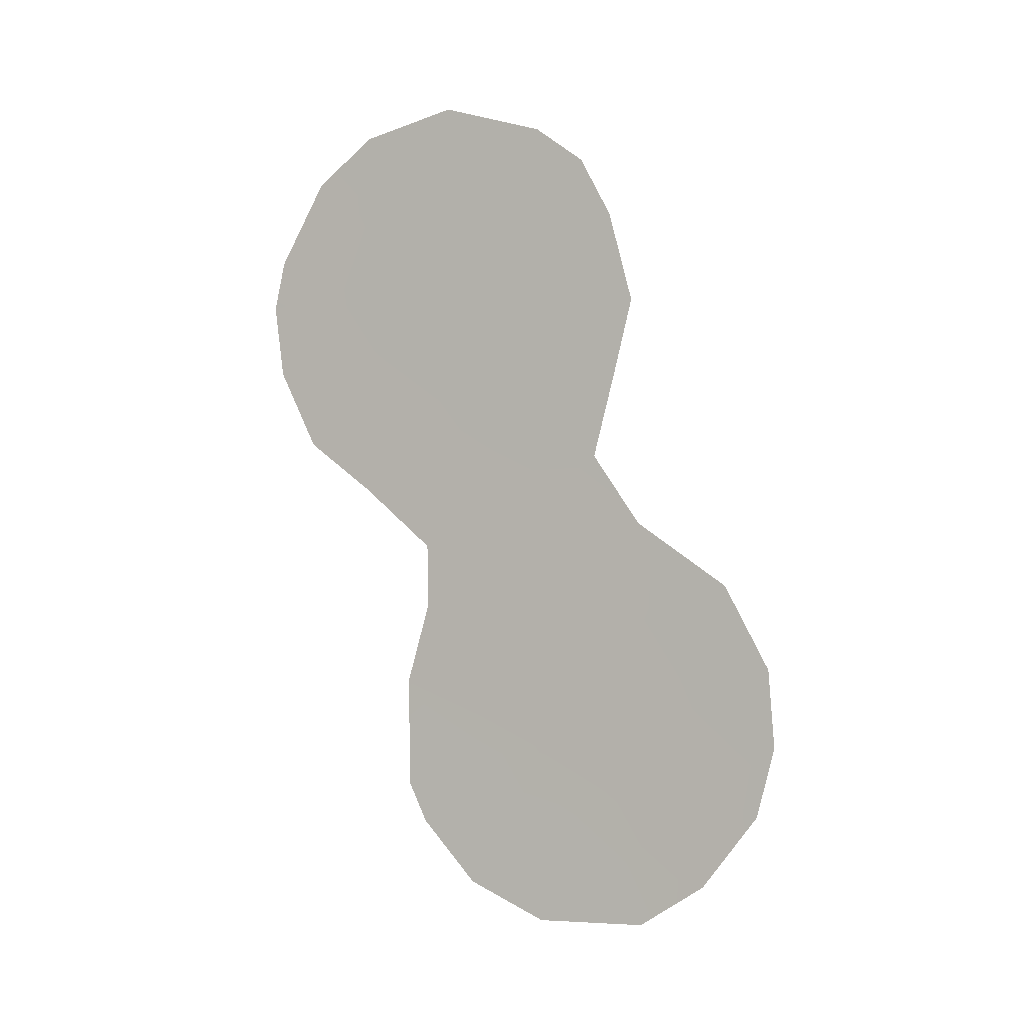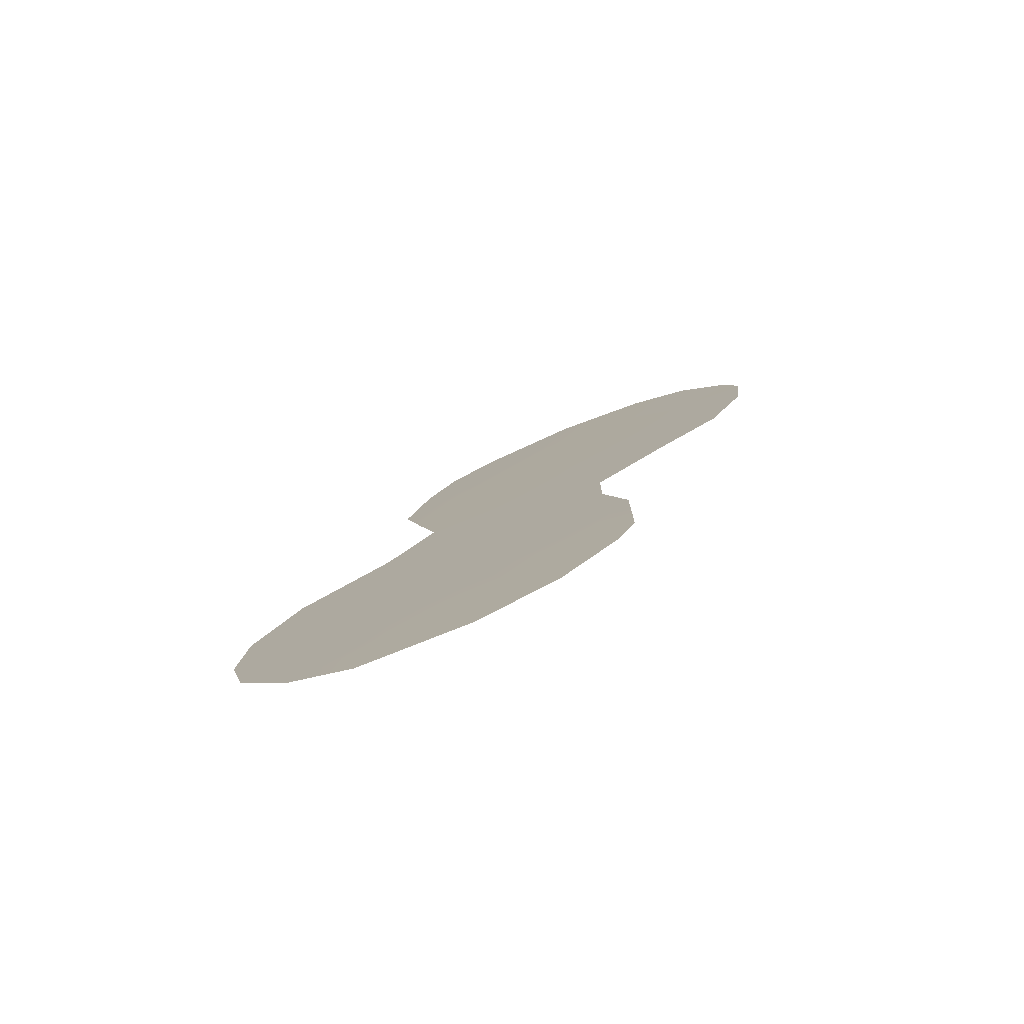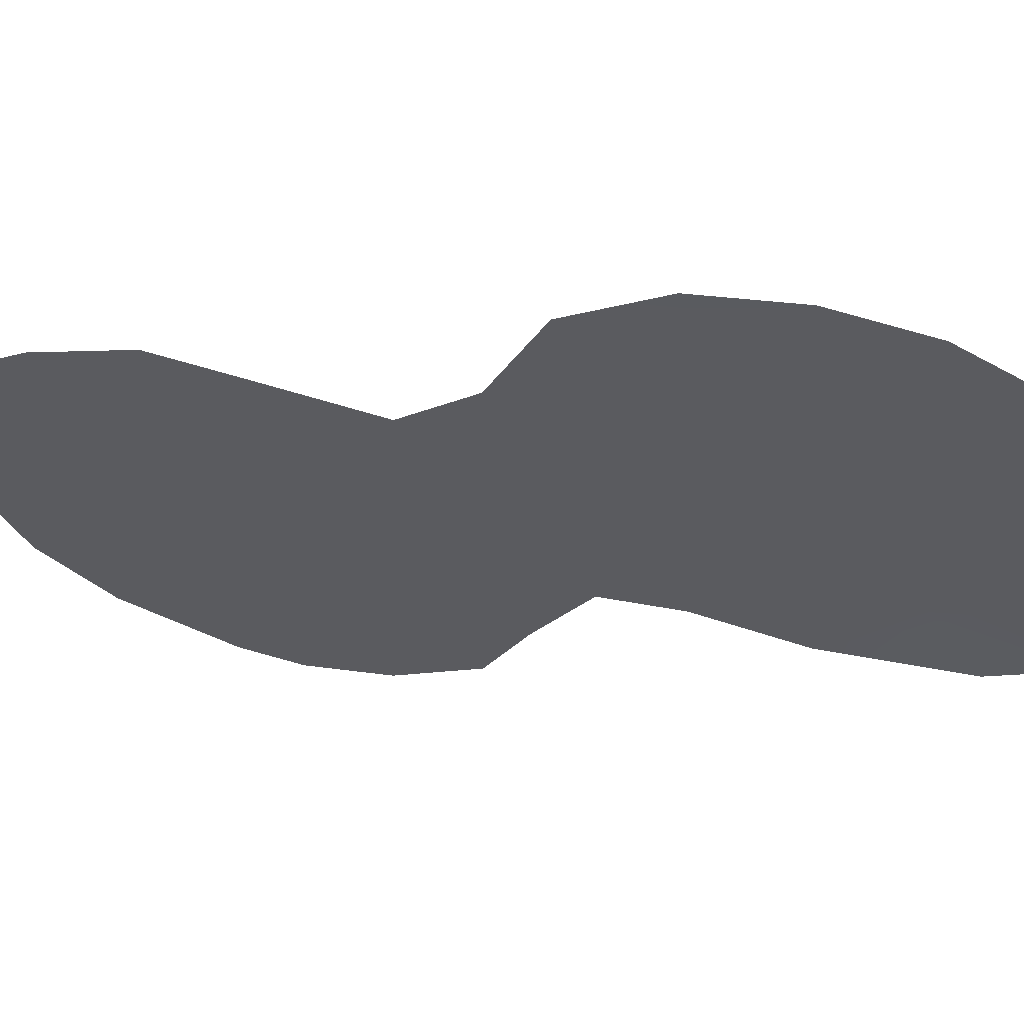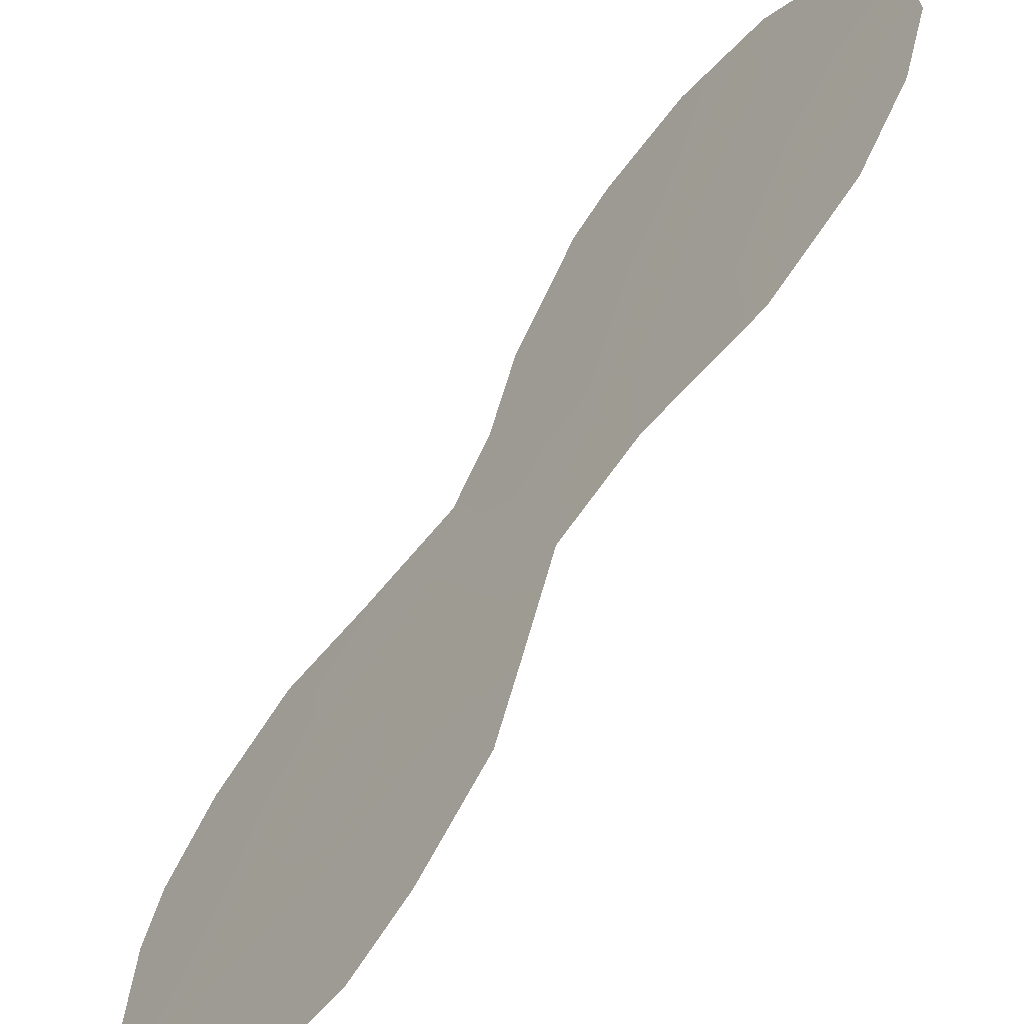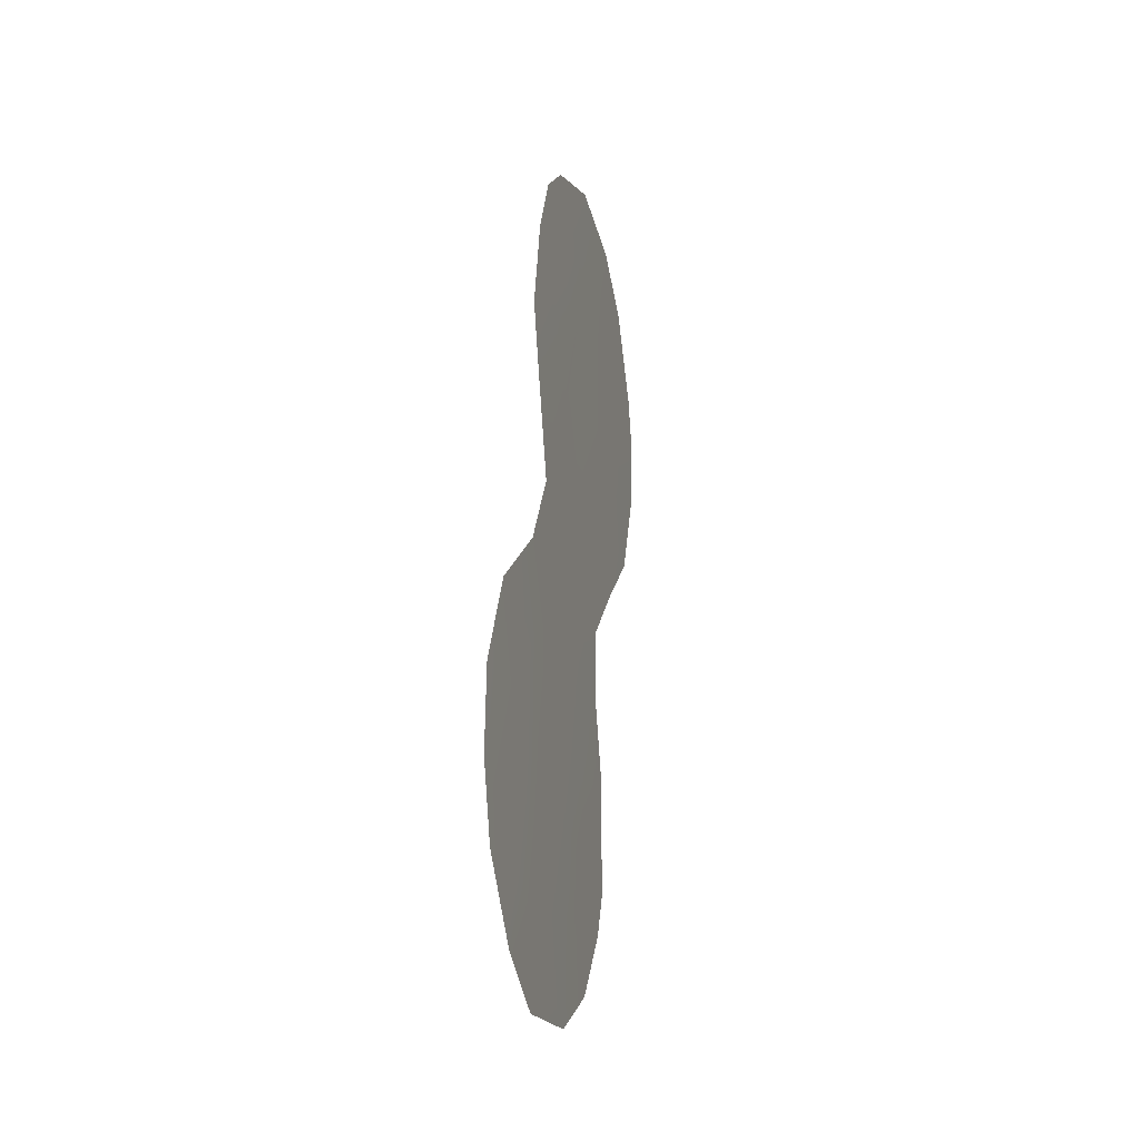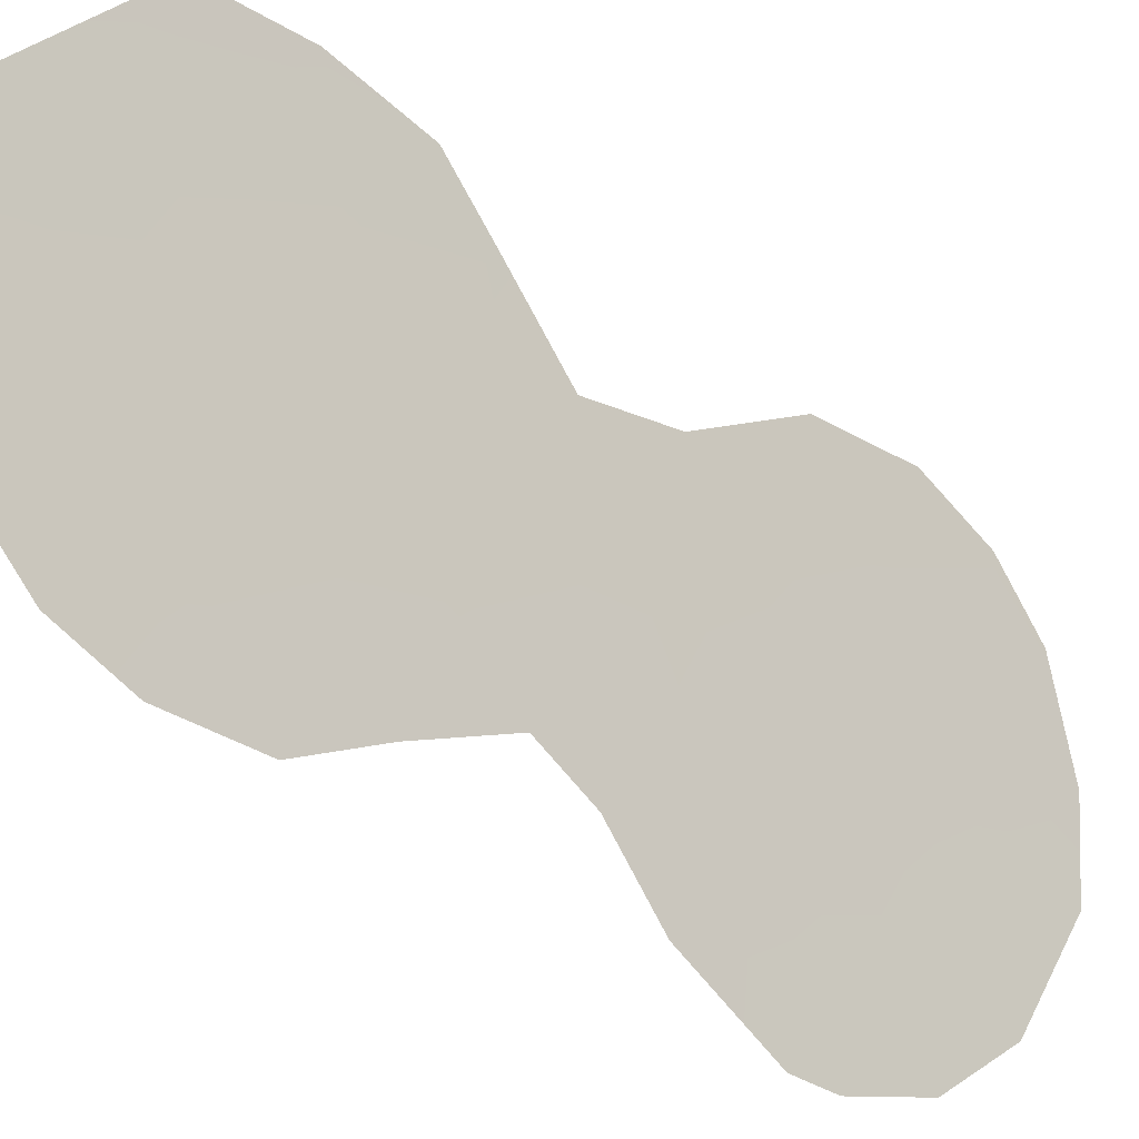
<metadata>
{"format":"obj","ext":"obj","renderer":"f3d","projection":"perspective","resolution":1024,"background":"white","views":[{"elev":0.5,"azim":-102.7,"up":"+Y"},{"elev":-79.1,"azim":77.3,"up":"+Y"},{"elev":25.2,"azim":-69.1,"up":"+Z"},{"elev":56.7,"azim":-158.2,"up":"+Z"},{"elev":-16.9,"azim":-20.8,"up":"+Y"},{"elev":-66.8,"azim":-142.0,"up":"+Z"}]}
</metadata>
<code>
v 73.67 33.48 63.71
v 70.72 22.92 68.06
v 71.17 30.31 67.34
v 71.64 32.05 66.63
v 71.72 23.62 66.62
v 69.81 22.08 69.37
v 72.22 30.6 65.82
v 74.15 34.32 63.01
v 68.69 17.87 70.98
v 72.58 25.54 65.36
v 73.49 26.9 64.04
v 74.75 32.47 62.16
v 69.54 16.9 69.77
v 73.4 35.37 64.08
v 72.19 35.92 65.79
v 67.96 19.54 72
v 72.87 22.31 64.96
v 72.57 24.12 65.37
v 70.93 16.8 67.77
v 69.55 26.12 69.71
v 70.15 27.66 68.83
v 74.79 29.74 62.13
v 74.9 31.37 61.96
v 70.28 34.51 68.55
v 69.84 29.68 69.25
v 72.86 19.84 64.98
v 72.63 18.95 65.32
v 71.93 17.58 66.33
v 69.61 31.24 69.56
v 74.32 28 62.83
v 70.9 33.45 67.69
v 71.08 28.58 67.49
v 70.99 26.63 67.64
v 73.97 31.68 63.29
v 70.9 35.29 67.65
v 72.84 34.37 64.89
v 71.89 33.96 66.26
v 70.67 24.79 68.11
v 69.89 20.21 69.27
v 68.38 24.72 71.39
v 69.62 24.1 69.64
v 72.8 32.43 64.98
v 73.23 30.34 64.39
v 72.1 20.34 66.09
v 73.17 28.67 64.48
v 72.22 27.24 65.86
v 70.56 31.64 68.19
v 68.68 22.78 70.98
v 67.8 22.86 72.21
v 69.89 33.22 69.12
v 70.92 20.93 67.79
v 69.8 18.33 69.39
v 68.93 21.22 70.62
v 71.39 18.92 67.11
v 67.72 21.11 72.33
v 71.73 25.51 66.58
v 71.72 21.91 66.63
v 68.8 19.75 70.82
v 71.96 29.19 66.21
v 74.04 29.7 63.23
v 70.61 19.08 68.24
f 1 36 14
f 34 12 23
f 52 19 13
f 47 50 31
f 39 6 51
f 41 6 48
f 45 43 60
f 2 5 57
f 46 11 10
f 56 46 10
f 33 21 32
f 12 1 8
f 35 37 31
f 35 15 37
f 37 15 36
f 14 36 15
f 53 48 6
f 2 38 5
f 38 41 20
f 43 7 42
f 55 58 16
f 58 9 16
f 18 56 10
f 38 20 33
f 5 56 18
f 23 60 34
f 60 23 22
f 46 45 11
f 43 45 59
f 19 52 61
f 35 31 24
f 56 5 38
f 56 38 33
f 49 40 48
f 25 29 47
f 4 3 47
f 31 50 24
f 44 54 51
f 43 42 34
f 6 39 53
f 3 4 7
f 58 52 9
f 6 41 2
f 2 41 38
f 58 39 52
f 54 61 51
f 51 6 2
f 42 7 4
f 39 58 53
f 44 51 57
f 51 2 57
f 17 57 5
f 18 17 5
f 54 28 19
f 60 43 34
f 60 22 30
f 45 30 11
f 50 47 29
f 48 53 55
f 49 48 55
f 41 40 20
f 25 32 21
f 21 33 20
f 52 13 9
f 44 26 27
f 46 56 33
f 8 1 14
f 34 1 12
f 36 1 42
f 37 36 42
f 3 7 59
f 3 32 25
f 42 1 34
f 32 59 46
f 41 48 40
f 37 42 4
f 37 4 31
f 47 3 25
f 4 47 31
f 53 58 55
f 17 26 44
f 33 32 46
f 3 59 32
f 43 59 7
f 59 45 46
f 17 44 57
f 45 60 30
f 54 44 27
f 54 27 28
f 39 61 52
f 19 61 54
f 61 39 51

</code>
